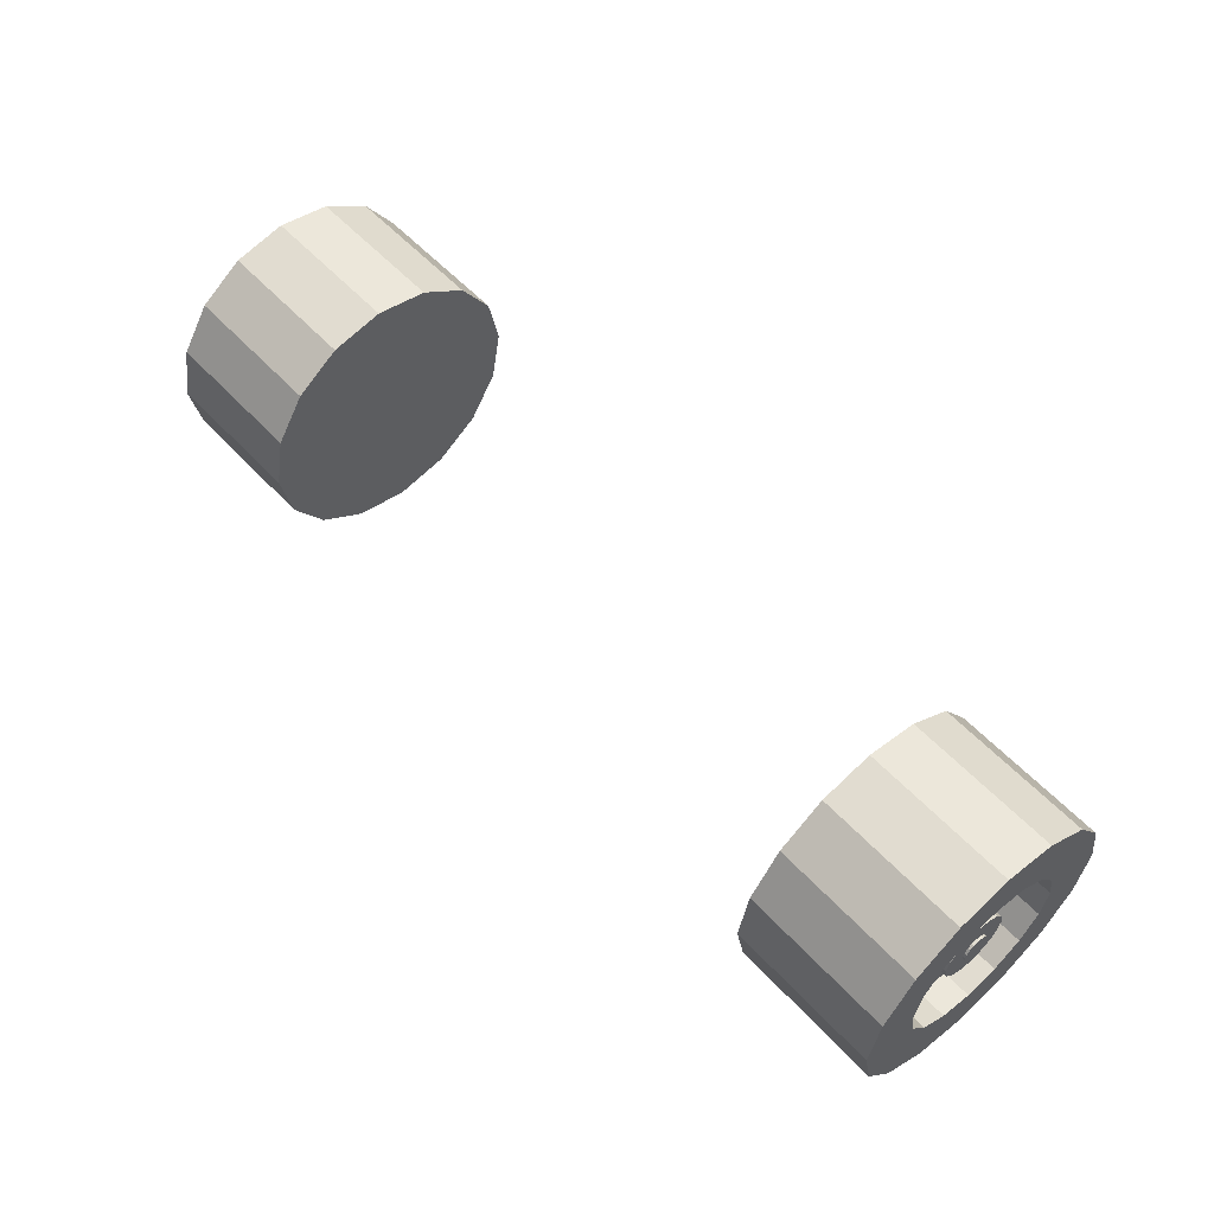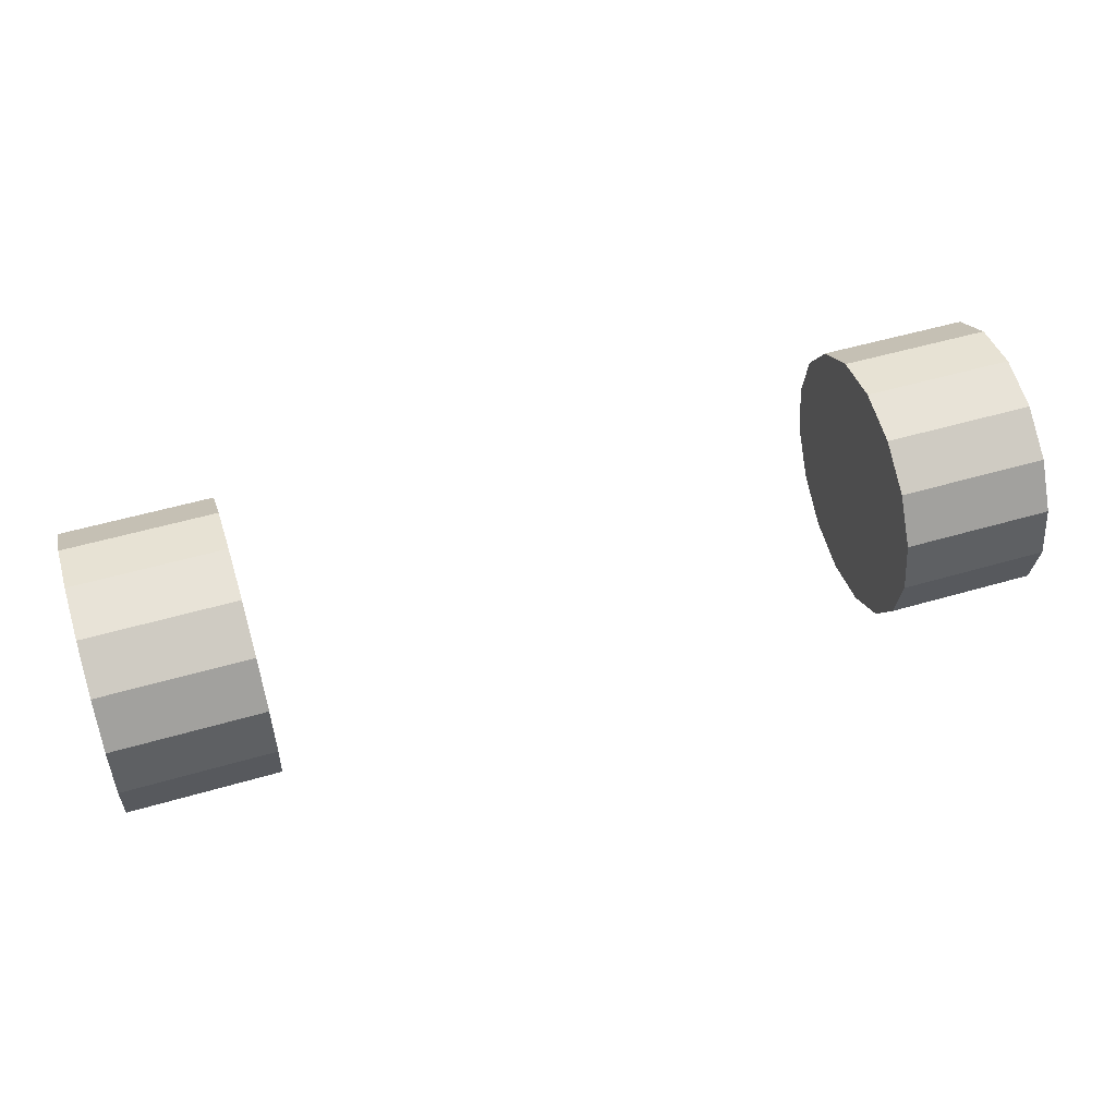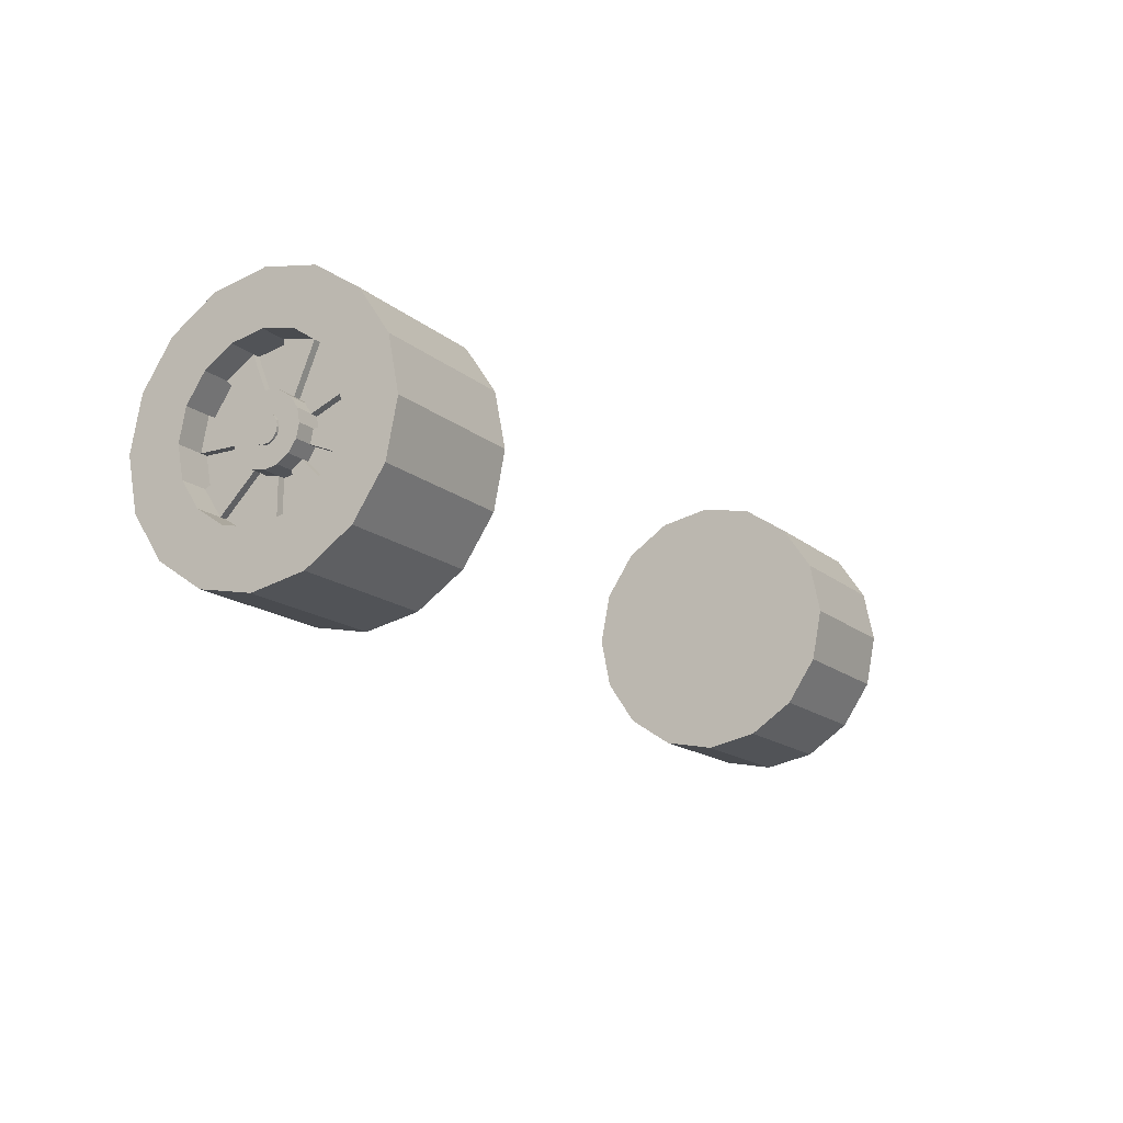
<metadata>
{"format":"obj","ext":"obj","renderer":"f3d","projection":"perspective","resolution":1024,"background":"white","views":[{"elev":56.4,"azim":48.0,"up":"+Y"},{"elev":52.7,"azim":162.6,"up":"+Y"},{"elev":-15.8,"azim":121.4,"up":"+Z"}]}
</metadata>
<code>
v  0.9852 0.4791 -2.472
v  0.9852 0.6312 -2.502
v  1.416 0.6312 -2.502
v  1.416 0.4791 -2.472
v  0.9852 0.3502 -2.386
v  1.416 0.3502 -2.386
v  0.9852 0.2641 -2.257
v  1.416 0.2641 -2.257
v  0.9852 0.2338 -2.105
v  1.416 0.2338 -2.105
v  0.9852 0.2641 -1.953
v  1.416 0.2641 -1.953
v  0.9852 0.3502 -1.824
v  1.416 0.3502 -1.824
v  0.9852 0.4791 -1.738
v  1.416 0.4791 -1.738
v  0.9852 0.6312 -1.707
v  1.416 0.6312 -1.707
v  0.9852 0.7832 -1.738
v  1.416 0.7832 -1.738
v  0.9852 0.9121 -1.824
v  1.416 0.9121 -1.824
v  0.9852 0.9983 -1.953
v  1.416 0.9983 -1.953
v  0.9852 1.028 -2.105
v  1.416 1.028 -2.105
v  0.9852 0.9983 -2.257
v  1.416 0.9983 -2.257
v  0.9852 0.9121 -2.386
v  1.416 0.9121 -2.386
v  1.416 0.46 -2.276
v  1.416 0.5386 -2.328
v  0.9852 0.7832 -2.472
v  1.416 0.7832 -2.472
v  1.416 0.5386 -1.881
v  1.416 0.46 -1.933
v  1.416 0.8732 -2.105
v  1.416 0.8547 -2.012
v  1.416 0.4076 -2.012
v  1.416 0.3892 -2.105
v  1.416 0.8023 -1.933
v  1.416 0.7238 -1.881
v  1.416 0.7238 -2.328
v  1.416 0.8023 -2.276
v  1.416 0.4076 -2.197
v  1.416 0.6312 -1.863
v  1.416 0.6312 -2.347
v  1.416 0.8547 -2.197
v  1.337 0.5936 -2.014
v  1.337 0.5386 -1.881
v  1.337 0.46 -1.933
v  1.337 0.5618 -2.035
v  1.388 0.7292 -2.105
v  1.337 0.7292 -2.105
v  1.337 0.7217 -2.067
v  1.388 0.7217 -2.067
v  1.337 0.6687 -2.195
v  1.337 0.7238 -2.328
v  1.337 0.8023 -2.276
v  1.337 0.7005 -2.174
v  1.316 0.3892 -2.105
v  1.337 0.3892 -2.105
v  1.337 0.4076 -2.197
v  1.316 0.4076 -2.197
v  1.337 0.5936 -2.195
v  1.337 0.5386 -2.328
v  1.337 0.6312 -2.347
v  1.337 0.6312 -2.203
v  1.316 0.7217 -2.067
v  1.316 0.7292 -2.105
v  1.337 0.6687 -2.014
v  1.337 0.7238 -1.881
v  1.337 0.6312 -1.863
v  1.337 0.6312 -2.007
v  1.316 0.5618 -2.174
v  1.337 0.5618 -2.174
v  1.337 0.46 -2.276
v  1.316 0.46 -2.276
v  1.316 0.6312 -2.347
v  1.316 0.7238 -2.328
v  1.337 0.5406 -2.142
v  1.337 0.8547 -2.012
v  1.337 0.8023 -1.933
v  1.337 0.7005 -2.035
v  1.316 0.7238 -1.881
v  1.316 0.6687 -2.014
v  1.316 0.5386 -2.328
v  1.337 0.5406 -2.067
v  1.337 0.4076 -2.012
v  1.337 0.5331 -2.105
v  1.337 0.7217 -2.142
v  1.337 0.8547 -2.197
v  1.337 0.8732 -2.105
v  1.316 0.7005 -2.035
v  1.316 0.5936 -2.195
v  1.388 0.6034 -2.132
v  1.388 0.5618 -2.174
v  1.388 0.5936 -2.195
v  1.388 0.6162 -2.141
v  1.388 0.5406 -2.067
v  1.388 0.5331 -2.105
v  1.388 0.7217 -2.142
v  1.388 0.5618 -2.035
v  1.388 0.7005 -2.174
v  1.388 0.5936 -2.014
v  1.388 0.6687 -2.195
v  1.388 0.6312 -2.007
v  1.388 0.6312 -2.203
v  1.388 0.6687 -2.014
v  1.388 0.7005 -2.035
v  1.388 0.5406 -2.142
v  1.316 0.8023 -1.933
v  1.316 0.5406 -2.142
v  1.316 0.7217 -2.142
v  1.316 0.7005 -2.174
v  1.316 0.46 -1.933
v  1.316 0.4076 -2.012
v  1.316 0.8547 -2.012
v  1.316 0.5331 -2.105
v  1.316 0.6687 -2.195
v  1.316 0.6312 -2.203
v  1.316 0.6312 -1.863
v  1.316 0.5386 -1.881
v  1.316 0.8732 -2.105
v  1.316 0.5618 -2.035
v  1.316 0.5406 -2.067
v  1.316 0.5936 -2.014
v  1.316 0.8547 -2.197
v  1.316 0.8023 -2.276
v  1.316 0.6312 -2.007
v  1.395 0.6589 -2.077
v  1.388 0.6589 -2.077
v  1.388 0.6462 -2.068
v  1.395 0.6462 -2.068
v  1.388 0.5949 -2.12
v  1.388 0.6674 -2.09
v  1.388 0.592 -2.105
v  1.388 0.6704 -2.105
v  1.388 0.5949 -2.09
v  1.388 0.6674 -2.12
v  1.388 0.6034 -2.077
v  1.388 0.6589 -2.132
v  1.388 0.6162 -2.068
v  1.388 0.6462 -2.141
v  1.388 0.6312 -2.065
v  1.388 0.6312 -2.144
v  1.395 0.5949 -2.12
v  1.395 0.6034 -2.132
v  1.395 0.6674 -2.09
v  1.395 0.592 -2.105
v  1.395 0.6704 -2.105
v  1.395 0.5949 -2.09
v  1.395 0.6674 -2.12
v  1.395 0.6034 -2.077
v  1.395 0.6589 -2.132
v  1.395 0.6162 -2.068
v  1.395 0.6462 -2.141
v  1.395 0.6312 -2.065
v  1.395 0.6162 -2.141
v  1.395 0.6312 -2.144
v  -1.264 0.6312 -2.502
v  -0.8325 0.6312 -2.502
v  -0.8325 0.4791 -2.472
v  -1.264 0.4791 -2.472
v  -0.8325 0.3502 -2.386
v  -1.264 0.3502 -2.386
v  -0.8325 0.2641 -2.257
v  -1.264 0.2641 -2.257
v  -0.8325 0.2338 -2.105
v  -1.264 0.2338 -2.105
v  -0.8325 0.2641 -1.953
v  -1.264 0.2641 -1.953
v  -0.8325 0.3502 -1.824
v  -1.264 0.3502 -1.824
v  -0.8325 0.4791 -1.738
v  -1.264 0.4791 -1.738
v  -0.8325 0.6312 -1.707
v  -1.264 0.6312 -1.707
v  -0.8325 0.7832 -1.738
v  -1.264 0.7832 -1.738
v  -0.8325 0.9121 -1.824
v  -1.264 0.9121 -1.824
v  -0.8325 0.9983 -1.953
v  -1.264 0.9983 -1.953
v  -0.8325 1.028 -2.105
v  -1.264 1.028 -2.105
v  -0.8325 0.9983 -2.257
v  -1.264 0.9983 -2.257
v  -0.8325 0.9121 -2.386
v  -1.264 0.9121 -2.386
v  -1.264 0.46 -2.276
v  -1.264 0.5386 -2.328
v  -0.8325 0.7832 -2.472
v  -1.264 0.7832 -2.472
v  -1.264 0.5386 -1.881
v  -1.264 0.46 -1.933
v  -1.264 0.8732 -2.105
v  -1.264 0.8547 -2.012
v  -1.264 0.4076 -2.012
v  -1.264 0.3892 -2.105
v  -1.264 0.8023 -1.933
v  -1.264 0.7238 -1.881
v  -1.264 0.7238 -2.328
v  -1.264 0.8023 -2.276
v  -1.264 0.4076 -2.197
v  -1.264 0.6312 -1.863
v  -1.264 0.6312 -2.347
v  -1.264 0.8547 -2.197
v  -1.184 0.46 -1.933
v  -1.184 0.5386 -1.881
v  -1.184 0.5936 -2.014
v  -1.184 0.5618 -2.035
v  -1.184 0.7217 -2.067
v  -1.184 0.7292 -2.105
v  -1.235 0.7292 -2.105
v  -1.235 0.7217 -2.067
v  -1.184 0.8023 -2.276
v  -1.184 0.7238 -2.328
v  -1.184 0.6687 -2.195
v  -1.184 0.7005 -2.174
v  -1.184 0.4076 -2.197
v  -1.184 0.3892 -2.105
v  -1.163 0.3892 -2.105
v  -1.163 0.4076 -2.197
v  -1.184 0.6312 -2.347
v  -1.184 0.5386 -2.328
v  -1.184 0.5936 -2.195
v  -1.184 0.6312 -2.203
v  -1.163 0.7217 -2.067
v  -1.163 0.7292 -2.105
v  -1.184 0.6312 -1.863
v  -1.184 0.7238 -1.881
v  -1.184 0.6687 -2.014
v  -1.184 0.6312 -2.007
v  -1.184 0.46 -2.276
v  -1.184 0.5618 -2.174
v  -1.163 0.5618 -2.174
v  -1.163 0.46 -2.276
v  -1.163 0.6312 -2.347
v  -1.163 0.7238 -2.328
v  -1.184 0.5406 -2.142
v  -1.184 0.8023 -1.933
v  -1.184 0.8547 -2.012
v  -1.184 0.7005 -2.035
v  -1.163 0.7238 -1.881
v  -1.163 0.6687 -2.014
v  -1.163 0.5386 -2.328
v  -1.184 0.4076 -2.012
v  -1.184 0.5406 -2.067
v  -1.184 0.5331 -2.105
v  -1.184 0.8732 -2.105
v  -1.184 0.8547 -2.197
v  -1.184 0.7217 -2.142
v  -1.163 0.7005 -2.035
v  -1.163 0.5936 -2.195
v  -1.235 0.5936 -2.195
v  -1.235 0.5618 -2.174
v  -1.235 0.6034 -2.132
v  -1.235 0.6162 -2.141
v  -1.235 0.5406 -2.067
v  -1.235 0.5331 -2.105
v  -1.235 0.7217 -2.142
v  -1.235 0.5618 -2.035
v  -1.235 0.7005 -2.174
v  -1.235 0.5936 -2.014
v  -1.235 0.6687 -2.195
v  -1.235 0.6312 -2.007
v  -1.235 0.6312 -2.203
v  -1.235 0.6687 -2.014
v  -1.235 0.7005 -2.035
v  -1.235 0.5406 -2.142
v  -1.163 0.8023 -1.933
v  -1.163 0.5406 -2.142
v  -1.163 0.7217 -2.142
v  -1.163 0.7005 -2.174
v  -1.163 0.46 -1.933
v  -1.163 0.4076 -2.012
v  -1.163 0.8547 -2.012
v  -1.163 0.5331 -2.105
v  -1.163 0.6687 -2.195
v  -1.163 0.6312 -2.203
v  -1.163 0.6312 -1.863
v  -1.163 0.5386 -1.881
v  -1.163 0.8732 -2.105
v  -1.163 0.5618 -2.035
v  -1.163 0.5406 -2.067
v  -1.163 0.5936 -2.014
v  -1.163 0.8547 -2.197
v  -1.163 0.8023 -2.276
v  -1.163 0.6312 -2.007
v  -1.235 0.6462 -2.068
v  -1.235 0.6589 -2.077
v  -1.242 0.6589 -2.077
v  -1.242 0.6462 -2.068
v  -1.235 0.5949 -2.12
v  -1.235 0.6674 -2.09
v  -1.235 0.592 -2.105
v  -1.235 0.6704 -2.105
v  -1.235 0.5949 -2.09
v  -1.235 0.6674 -2.12
v  -1.235 0.6034 -2.077
v  -1.235 0.6589 -2.132
v  -1.235 0.6162 -2.068
v  -1.235 0.6462 -2.141
v  -1.235 0.6312 -2.065
v  -1.235 0.6312 -2.144
v  -1.242 0.5949 -2.12
v  -1.242 0.6034 -2.132
v  -1.242 0.6674 -2.09
v  -1.242 0.592 -2.105
v  -1.242 0.6704 -2.105
v  -1.242 0.5949 -2.09
v  -1.242 0.6674 -2.12
v  -1.242 0.6034 -2.077
v  -1.242 0.6589 -2.132
v  -1.242 0.6162 -2.068
v  -1.242 0.6462 -2.141
v  -1.242 0.6312 -2.065
v  -1.242 0.6162 -2.141
v  -1.242 0.6312 -2.144
o Cylinder_004_Cylinder_006
g Cylinder_004_Cylinder_006
f 1 2 3
f 3 4 1
f 5 1 4
f 4 6 5
f 7 5 6
f 6 8 7
f 9 7 8
f 8 10 9
f 11 9 10
f 10 12 11
f 13 11 12
f 12 14 13
f 15 13 14
f 14 16 15
f 17 15 16
f 16 18 17
f 19 17 18
f 18 20 19
f 21 19 20
f 20 22 21
f 23 21 22
f 22 24 23
f 25 23 24
f 24 26 25
f 27 25 26
f 26 28 27
f 29 27 28
f 28 30 29
f 31 6 4
f 4 32 31
f 33 29 30
f 30 34 33
f 2 33 34
f 34 3 2
f 27 29 33
f 33 2 1
f 1 5 7
f 33 1 7
f 7 9 11
f 11 13 15
f 7 11 15
f 33 7 15
f 15 17 19
f 19 21 23
f 15 19 23
f 33 15 23
f 27 33 23
f 27 23 25
f 35 16 14
f 14 36 35
f 37 26 24
f 24 38 37
f 39 12 10
f 10 40 39
f 41 22 20
f 20 42 41
f 43 34 30
f 30 44 43
f 45 8 6
f 6 31 45
f 46 18 16
f 16 35 46
f 32 4 3
f 3 47 32
f 48 28 26
f 26 37 48
f 36 14 12
f 12 39 36
f 38 24 22
f 22 41 38
f 47 3 34
f 34 43 47
f 40 10 8
f 8 45 40
f 42 20 18
f 18 46 42
f 44 30 28
f 28 48 44
f 49 50 51
f 51 52 49
f 53 54 55
f 55 56 53
f 57 58 59
f 59 60 57
f 61 62 63
f 63 64 61
f 65 66 67
f 67 68 65
f 69 55 54
f 54 70 69
f 71 72 73
f 73 74 71
f 75 76 77
f 77 78 75
f 79 67 58
f 58 80 79
f 81 63 77
f 77 76 81
f 55 82 83
f 83 84 55
f 85 72 71
f 71 86 85
f 78 77 66
f 66 87 78
f 88 89 62
f 62 90 88
f 91 92 93
f 93 54 91
f 86 71 84
f 84 94 86
f 87 66 65
f 65 95 87
f 96 97 98
f 98 99 96
f 100 88 90
f 90 101 100
f 102 91 54
f 54 53 102
f 103 52 88
f 88 100 103
f 104 60 91
f 91 102 104
f 105 49 52
f 52 103 105
f 106 57 60
f 60 104 106
f 107 74 49
f 49 105 107
f 98 65 68
f 68 108 98
f 108 68 57
f 57 106 108
f 109 71 74
f 74 107 109
f 97 76 65
f 65 98 97
f 110 84 71
f 71 109 110
f 111 81 76
f 76 97 111
f 56 55 84
f 84 110 56
f 101 90 81
f 81 111 101
f 94 84 83
f 83 112 94
f 64 63 81
f 81 113 64
f 114 91 60
f 60 115 114
f 116 51 89
f 89 117 116
f 118 82 55
f 55 69 118
f 95 65 76
f 76 75 95
f 119 90 62
f 62 61 119
f 120 57 68
f 68 121 120
f 122 73 50
f 50 123 122
f 70 54 93
f 93 124 70
f 125 52 51
f 51 116 125
f 113 81 90
f 90 119 113
f 117 89 88
f 88 126 117
f 123 50 49
f 49 127 123
f 112 83 72
f 72 85 112
f 128 92 91
f 91 114 128
f 115 60 59
f 59 129 115
f 126 88 52
f 52 125 126
f 80 58 57
f 57 120 80
f 124 93 82
f 82 118 124
f 130 74 73
f 73 122 130
f 127 49 74
f 74 130 127
f 121 68 67
f 67 79 121
f 129 59 92
f 92 128 129
f 131 132 133
f 133 134 131
f 132 110 109
f 109 133 132
f 135 111 97
f 97 96 135
f 136 56 110
f 110 132 136
f 137 101 111
f 111 135 137
f 138 53 56
f 56 136 138
f 139 100 101
f 101 137 139
f 140 102 53
f 53 138 140
f 141 103 100
f 100 139 141
f 142 104 102
f 102 140 142
f 143 105 103
f 103 141 143
f 144 106 104
f 104 142 144
f 145 107 105
f 105 143 145
f 99 98 108
f 108 146 99
f 146 108 106
f 106 144 146
f 133 109 107
f 107 145 133
f 147 135 96
f 96 148 147
f 149 136 132
f 132 131 149
f 150 137 135
f 135 147 150
f 151 138 136
f 136 149 151
f 152 139 137
f 137 150 152
f 153 140 138
f 138 151 153
f 154 141 139
f 139 152 154
f 155 142 140
f 140 153 155
f 156 143 141
f 141 154 156
f 157 144 142
f 142 155 157
f 158 145 143
f 143 156 158
f 159 99 146
f 146 160 159
f 160 146 144
f 144 157 160
f 134 133 145
f 145 158 134
f 148 96 99
f 99 159 148
f 161 162 163
f 163 164 161
f 164 163 165
f 165 166 164
f 166 165 167
f 167 168 166
f 168 167 169
f 169 170 168
f 170 169 171
f 171 172 170
f 172 171 173
f 173 174 172
f 174 173 175
f 175 176 174
f 176 175 177
f 177 178 176
f 178 177 179
f 179 180 178
f 180 179 181
f 181 182 180
f 182 181 183
f 183 184 182
f 184 183 185
f 185 186 184
f 186 185 187
f 187 188 186
f 188 187 189
f 189 190 188
f 164 166 191
f 191 192 164
f 190 189 193
f 193 194 190
f 194 193 162
f 162 161 194
f 167 165 163
f 163 162 193
f 193 189 187
f 163 193 187
f 187 185 183
f 183 181 179
f 187 183 179
f 163 187 179
f 179 177 175
f 175 173 171
f 179 175 171
f 163 179 171
f 167 163 171
f 167 171 169
f 174 176 195
f 195 196 174
f 184 186 197
f 197 198 184
f 170 172 199
f 199 200 170
f 180 182 201
f 201 202 180
f 190 194 203
f 203 204 190
f 166 168 205
f 205 191 166
f 176 178 206
f 206 195 176
f 161 164 192
f 192 207 161
f 186 188 208
f 208 197 186
f 172 174 196
f 196 199 172
f 182 184 198
f 198 201 182
f 194 161 207
f 207 203 194
f 168 170 200
f 200 205 168
f 178 180 202
f 202 206 178
f 188 190 204
f 204 208 188
f 209 210 211
f 211 212 209
f 213 214 215
f 215 216 213
f 217 218 219
f 219 220 217
f 221 222 223
f 223 224 221
f 225 226 227
f 227 228 225
f 214 213 229
f 229 230 214
f 231 232 233
f 233 234 231
f 235 236 237
f 237 238 235
f 218 225 239
f 239 240 218
f 235 221 241
f 241 236 235
f 242 243 213
f 213 244 242
f 233 232 245
f 245 246 233
f 226 235 238
f 238 247 226
f 222 248 249
f 249 250 222
f 251 252 253
f 253 214 251
f 244 233 246
f 246 254 244
f 227 226 247
f 247 255 227
f 256 257 258
f 258 259 256
f 250 249 260
f 260 261 250
f 214 253 262
f 262 215 214
f 249 212 263
f 263 260 249
f 253 220 264
f 264 262 253
f 212 211 265
f 265 263 212
f 220 219 266
f 266 264 220
f 211 234 267
f 267 265 211
f 228 227 256
f 256 268 228
f 219 228 268
f 268 266 219
f 234 233 269
f 269 267 234
f 227 236 257
f 257 256 227
f 233 244 270
f 270 269 233
f 236 241 271
f 271 257 236
f 244 213 216
f 216 270 244
f 241 250 261
f 261 271 241
f 242 244 254
f 254 272 242
f 241 221 224
f 224 273 241
f 220 253 274
f 274 275 220
f 248 209 276
f 276 277 248
f 213 243 278
f 278 229 213
f 236 227 255
f 255 237 236
f 222 250 279
f 279 223 222
f 228 219 280
f 280 281 228
f 210 231 282
f 282 283 210
f 251 214 230
f 230 284 251
f 209 212 285
f 285 276 209
f 250 241 273
f 273 279 250
f 249 248 277
f 277 286 249
f 211 210 283
f 283 287 211
f 232 242 272
f 272 245 232
f 253 252 288
f 288 274 253
f 217 220 275
f 275 289 217
f 212 249 286
f 286 285 212
f 219 218 240
f 240 280 219
f 243 251 284
f 284 278 243
f 231 234 290
f 290 282 231
f 234 211 287
f 287 290 234
f 225 228 281
f 281 239 225
f 252 217 289
f 289 288 252
f 291 292 293
f 293 294 291
f 269 270 292
f 292 291 269
f 257 271 295
f 295 258 257
f 270 216 296
f 296 292 270
f 271 261 297
f 297 295 271
f 216 215 298
f 298 296 216
f 261 260 299
f 299 297 261
f 215 262 300
f 300 298 215
f 260 263 301
f 301 299 260
f 262 264 302
f 302 300 262
f 263 265 303
f 303 301 263
f 264 266 304
f 304 302 264
f 265 267 305
f 305 303 265
f 268 256 259
f 259 306 268
f 266 268 306
f 306 304 266
f 267 269 291
f 291 305 267
f 258 295 307
f 307 308 258
f 292 296 309
f 309 293 292
f 295 297 310
f 310 307 295
f 296 298 311
f 311 309 296
f 297 299 312
f 312 310 297
f 298 300 313
f 313 311 298
f 299 301 314
f 314 312 299
f 300 302 315
f 315 313 300
f 301 303 316
f 316 314 301
f 302 304 317
f 317 315 302
f 303 305 318
f 318 316 303
f 306 259 319
f 319 320 306
f 304 306 320
f 320 317 304
f 305 291 294
f 294 318 305
f 259 258 308
f 308 319 259
f 77 31 32
f 32 66 77
f 83 41 42
f 42 72 83
f 63 45 31
f 31 77 63
f 82 38 41
f 41 83 82
f 62 40 45
f 45 63 62
f 93 37 38
f 38 82 93
f 89 39 40
f 40 62 89
f 92 48 37
f 37 93 92
f 51 36 39
f 39 89 51
f 59 44 48
f 48 92 59
f 50 35 36
f 36 51 50
f 58 43 44
f 44 59 58
f 73 46 35
f 35 50 73
f 66 32 47
f 47 67 66
f 67 47 43
f 43 58 67
f 72 42 46
f 46 73 72
f 130 122 123
f 123 127 130
f 121 79 80
f 80 120 121
f 75 78 87
f 87 95 75
f 94 112 85
f 85 86 94
f 119 61 64
f 64 113 119
f 70 124 118
f 118 69 70
f 125 116 117
f 117 126 125
f 115 129 128
f 128 114 115
f 159 160 157
f 159 157 155
f 159 155 153
f 159 153 151
f 159 151 149
f 159 149 131
f 159 131 134
f 159 134 158
f 159 158 156
f 159 156 154
f 159 154 152
f 159 152 150
f 159 150 147
f 159 147 148
f 192 191 235
f 235 226 192
f 202 201 242
f 242 232 202
f 191 205 221
f 221 235 191
f 201 198 243
f 243 242 201
f 205 200 222
f 222 221 205
f 198 197 251
f 251 243 198
f 200 199 248
f 248 222 200
f 197 208 252
f 252 251 197
f 199 196 209
f 209 248 199
f 208 204 217
f 217 252 208
f 196 195 210
f 210 209 196
f 204 203 218
f 218 217 204
f 195 206 231
f 231 210 195
f 207 192 226
f 226 225 207
f 203 207 225
f 225 218 203
f 206 202 232
f 232 231 206
f 283 282 290
f 290 287 283
f 240 239 281
f 281 280 240
f 247 238 237
f 237 255 247
f 245 272 254
f 254 246 245
f 224 223 279
f 279 273 224
f 278 284 230
f 230 229 278
f 277 276 285
f 285 286 277
f 288 289 275
f 275 274 288
f 319 308 307
f 319 307 310
f 319 310 312
f 319 312 314
f 319 314 316
f 319 316 318
f 319 318 294
f 319 294 293
f 319 293 309
f 319 309 311
f 319 311 313
f 319 313 315
f 319 315 317
f 319 317 320

</code>
